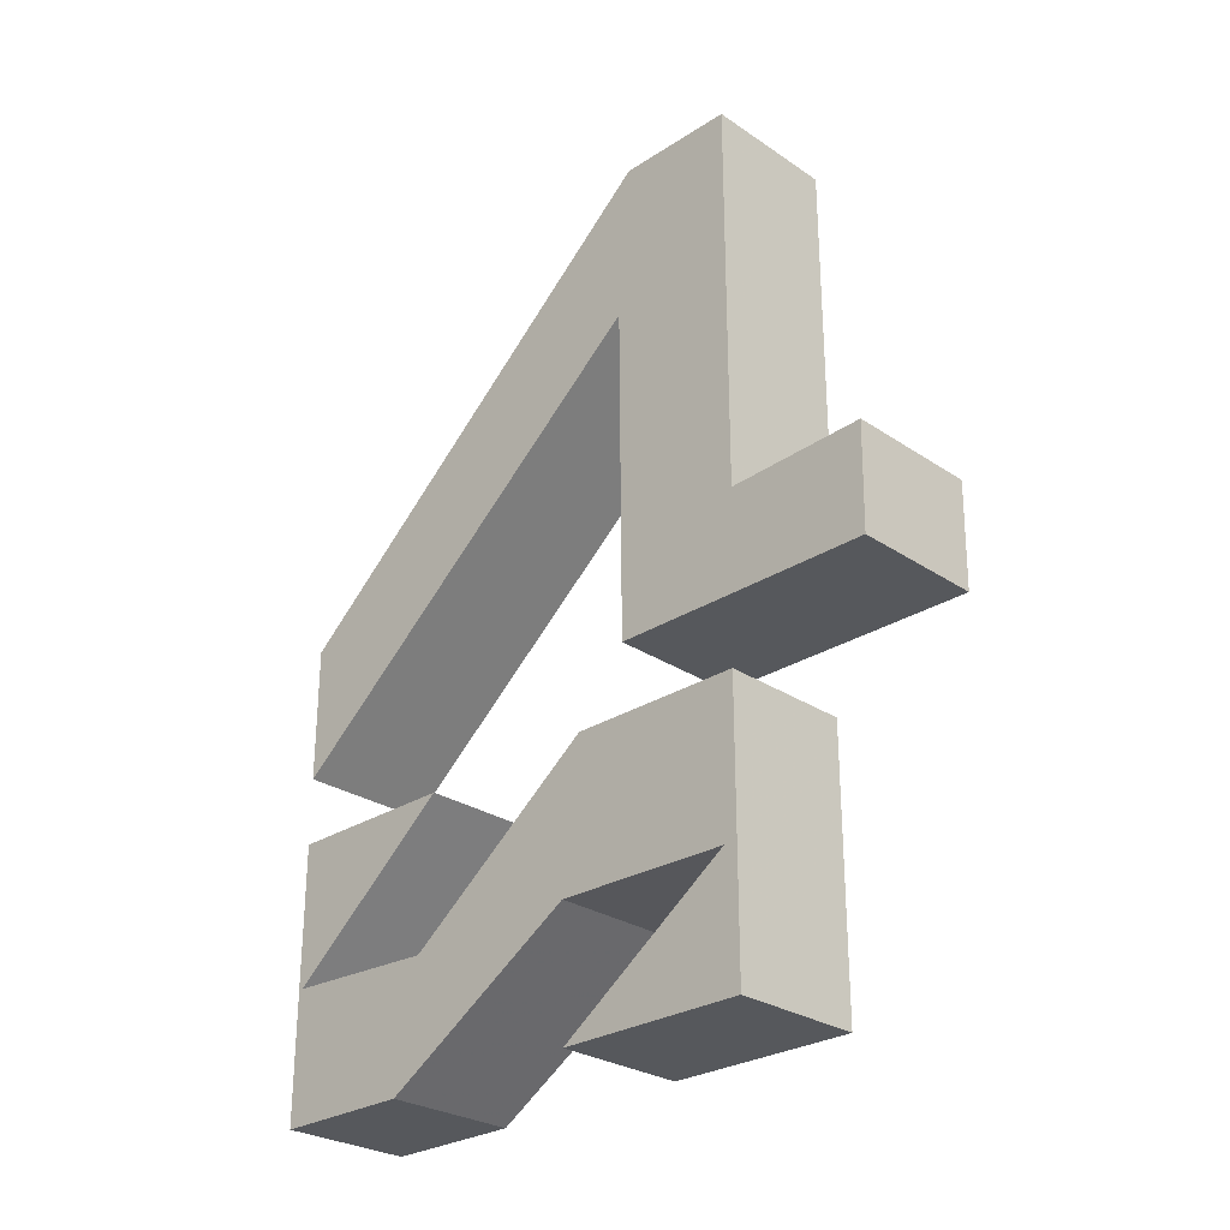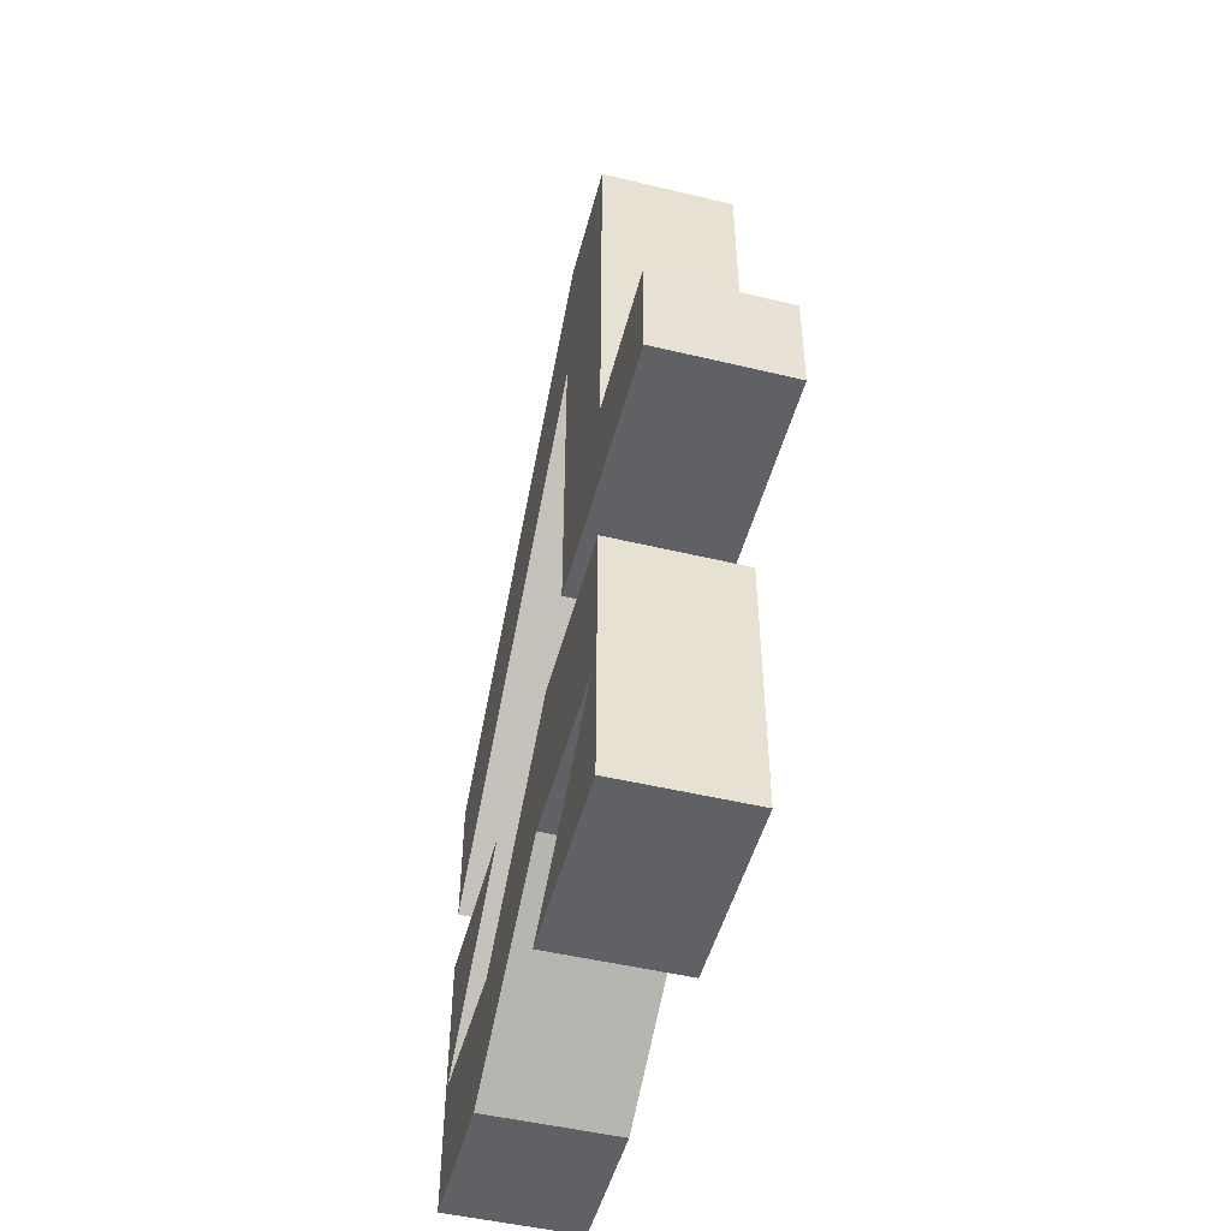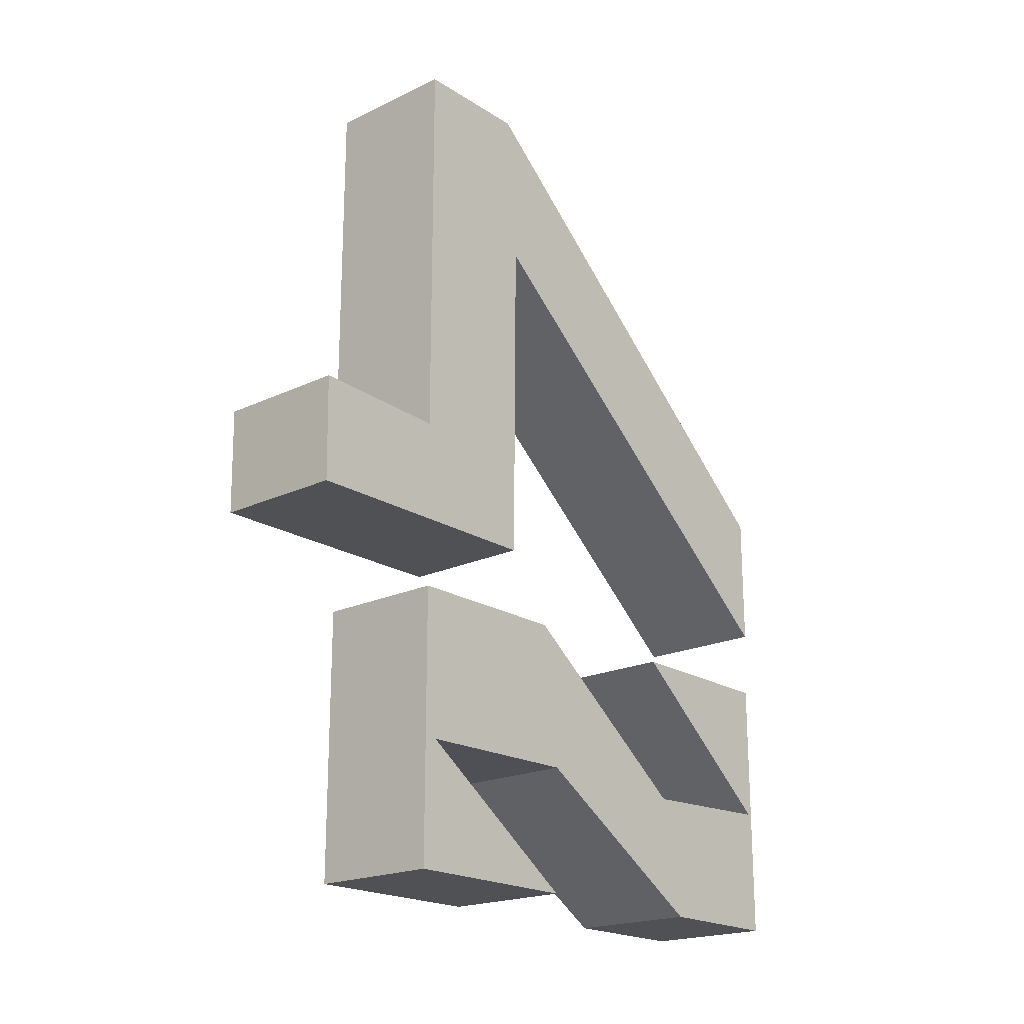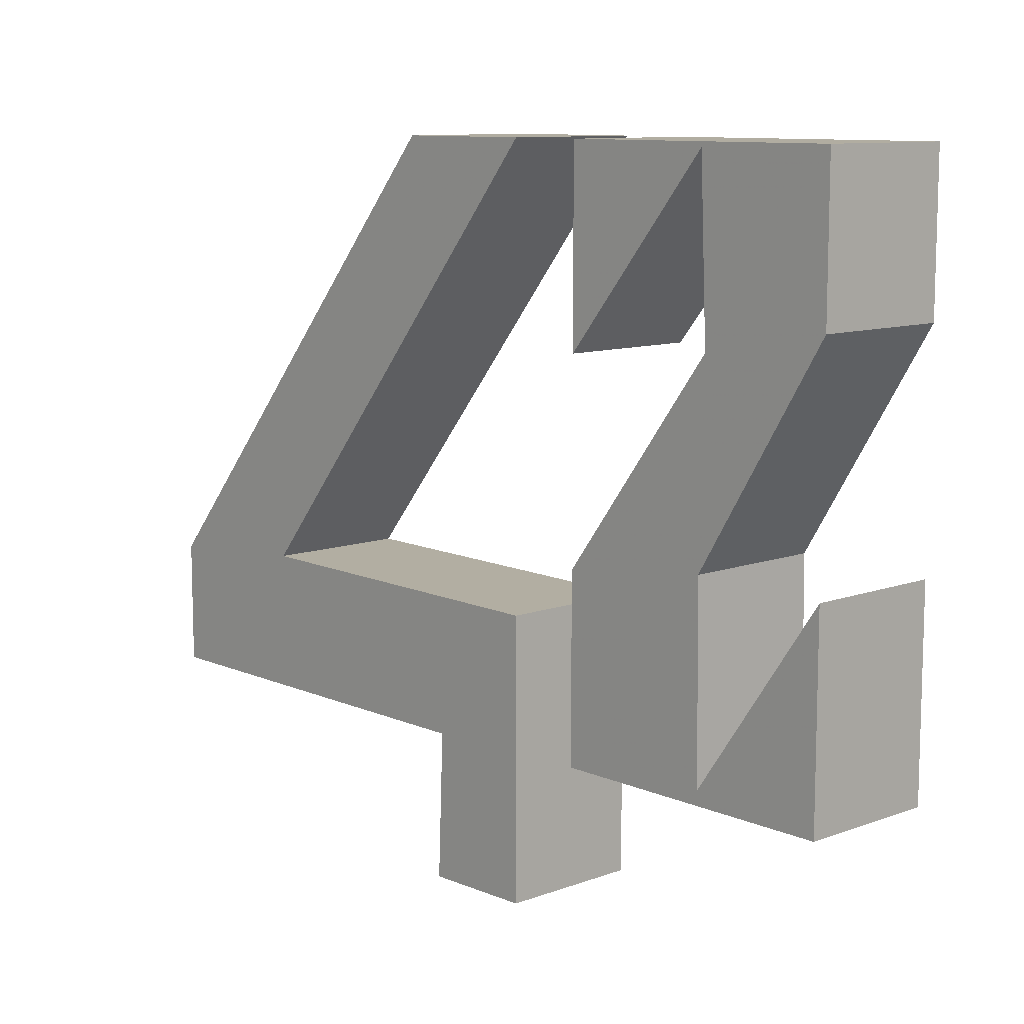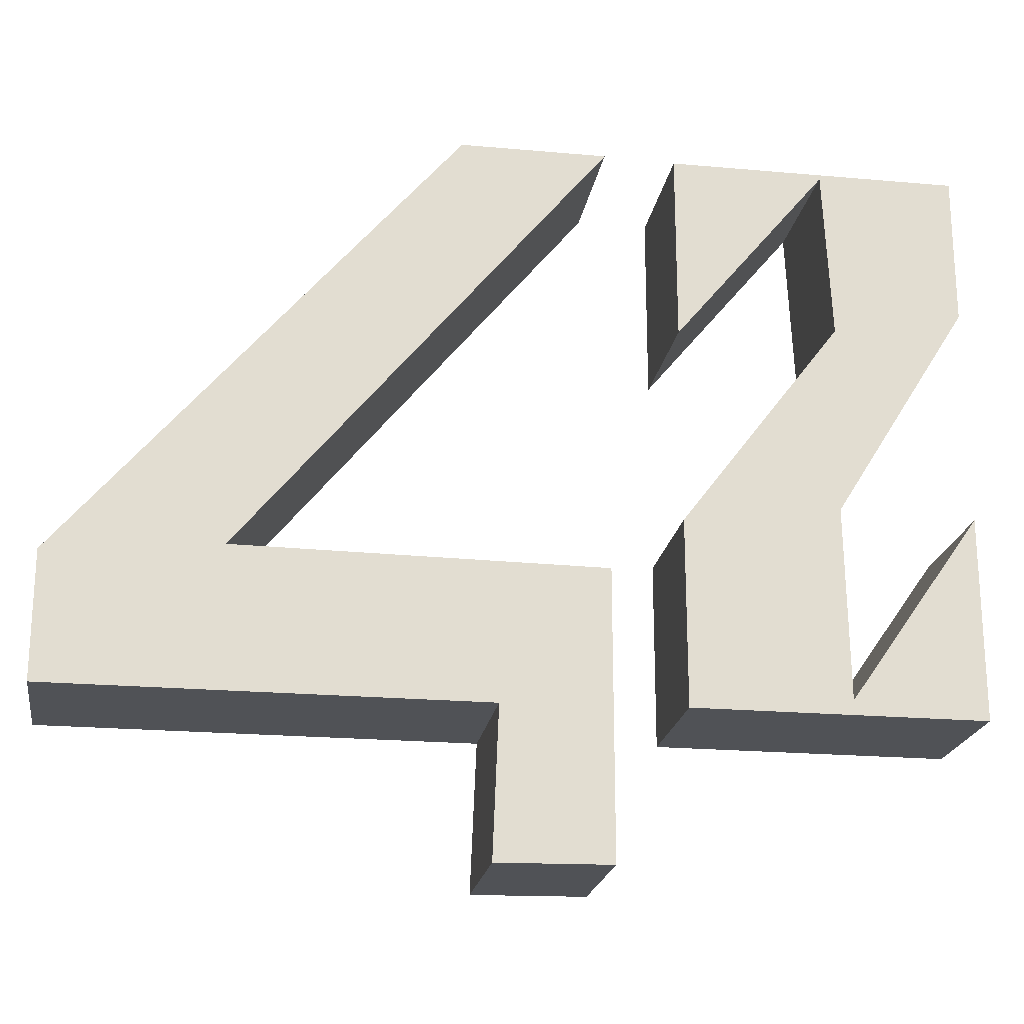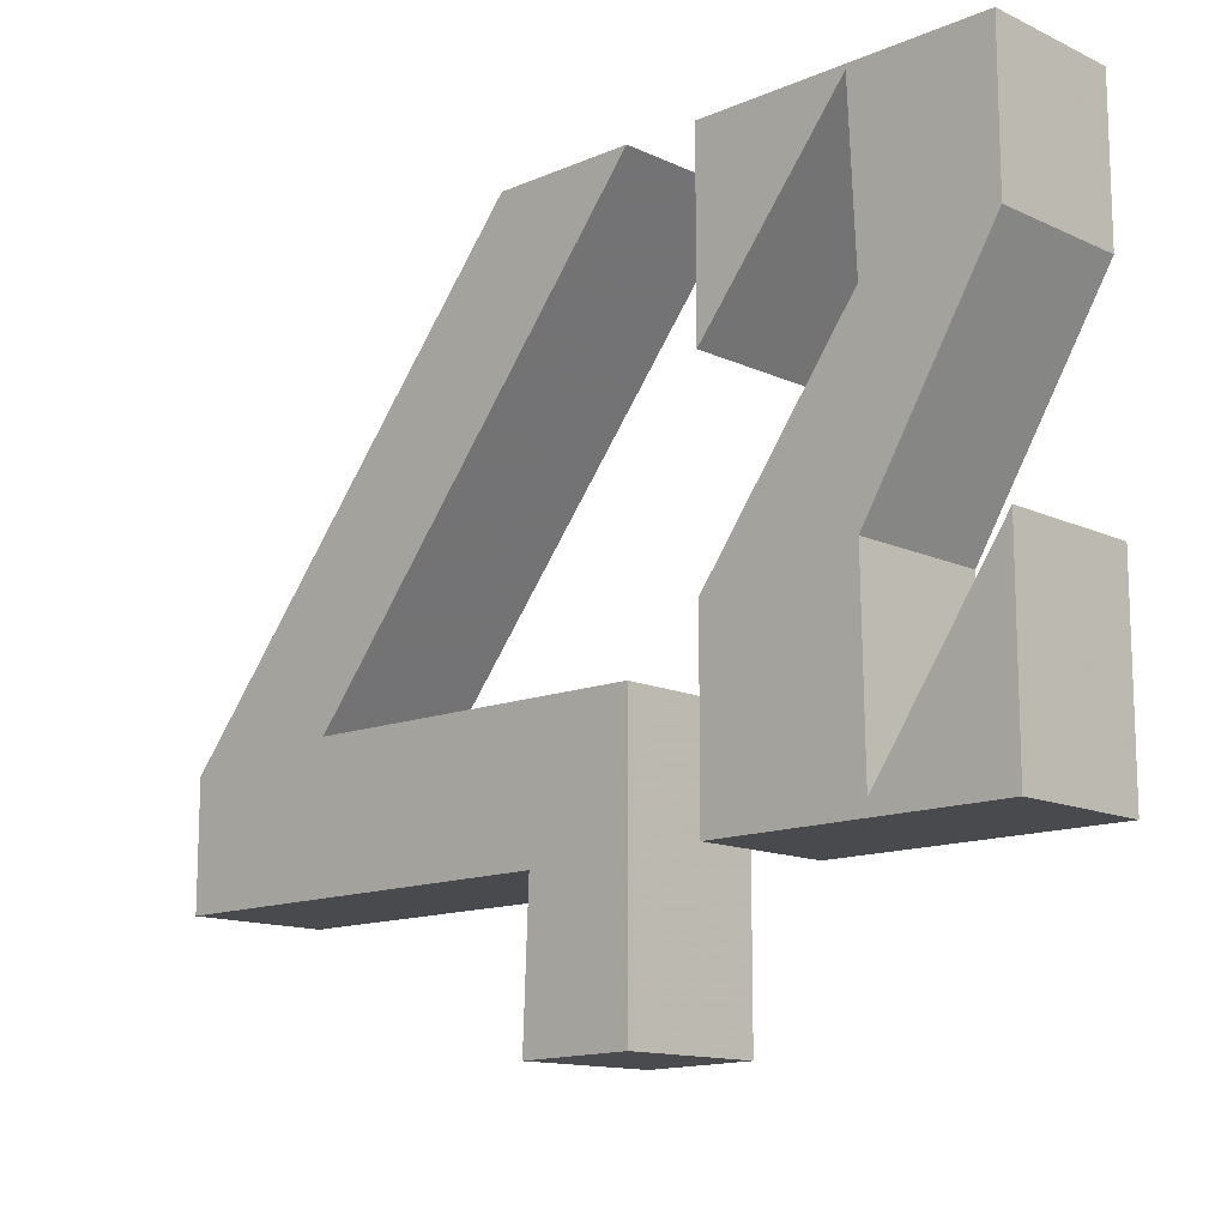
<metadata>
{"format":"obj","ext":"obj","renderer":"f3d","projection":"perspective","resolution":1024,"background":"white","views":[{"elev":-27.7,"azim":-45.6,"up":"+Z"},{"elev":-49.6,"azim":-14.8,"up":"+Z"},{"elev":-20.1,"azim":41.0,"up":"+Z"},{"elev":10.3,"azim":137.5,"up":"+Y"},{"elev":-21.1,"azim":80.9,"up":"+Y"},{"elev":-13.3,"azim":133.9,"up":"+Y"}]}
</metadata>
<code>
o Cube
v 0.2324 -1.217 1.134
v 0.2324 -0.7455 2.843
v -0.2275 -0.7455	2.843
v -0.2275 -1.217  1.134
v 0.2324 1.12 1.134
v 0.2324 1.12 1.603
v -0.2275 1.12 1.603
v -0.2275 1.12 1.134
v 0.2324 -0.3403 2.843
v -0.2275 -0.3403 2.843
v 0.2324 -0.3052 1.134
v 0.2324 -0.2945 2.298
v -0.2275 -0.3052 1.134
v -0.2275 -0.2945 2.298
v 0.2324 -1.223 1.497
v 0.2324 -0.7455 1.478
v -0.2275 -0.7455 1.478
v -0.2275 -1.223 1.497
v -0.2274 -0.7312 0.9015
v -0.2274 -0.7312 -0.03762
v 0.2237 -0.7312 -0.03762
v 0.2237 -0.7312 0.9015
v -0.2274 1.119 0.9015
v -0.2274 1.119 -0.03762
v 0.2237 1.119 -0.03762
v 0.2237 1.119 0.9015
v -0.2274 -0.1298 0.9015
v -0.2274 0.5515 0.3845
v -0.2274 1.104 0.4085
v -0.2274 0.5073 0.9015
v 0.2237 0.5073 0.9015
v 0.2237 1.104 0.4085
v 0.2237 0.5515 0.3845
v 0.2237 -0.1298 0.9015
v -0.2274 0.6341 -0.03762
v -0.2274 -0.06677 0.3986
v -0.2274 -0.6846 0.3897
v	-0.2274 -0.07552 -0.03762
v 0.2237	0.6341 -0.03762
v 0.2237 -0.06677 0.3986
v 0.2237 -0.6846 0.3897
v 0.2237 -0.07552 -0.03762
f 16 2 3 17
f 5 8 7 6
f 29 30 23
f 9 6 7 10
f 14 13 17
f 11 1 4 13
f 2 9 10 3
f 5 12 14 8
f 12 11 13 14
f 1 15 18 4
f 15 16 17 18
f 38 42 21 20
f 33 39 25 32
f 34 27 19 22
f 19 20 21 22
f 26 25 24 23
f 26 23 30 31
f 31 30 29 32
f 32 29 28 33
f 33 28 27 34
f 24 25 39 35
f 35 39 40 36
f 36 40 41 37
f 37 41 42 38
f 26 31 32
f 37 38 20
f 21 42 41
f 12 5 6
f 25 26 32
f 22 21 41
f 8 14 7
f 28 36 27
f 10 14 17 3
f 33 40 39
f 40 33 34
f 11 16 15 1
f 14 10 7
f 2 16 12 9
f 11 12 16
f 40 34 22 41
f 12 6 9
f 18 17 13 4
f 36 28 35
f 37 20 19
f 29 23 24
f 19 27 36 37
f 24 35 28 29

</code>
